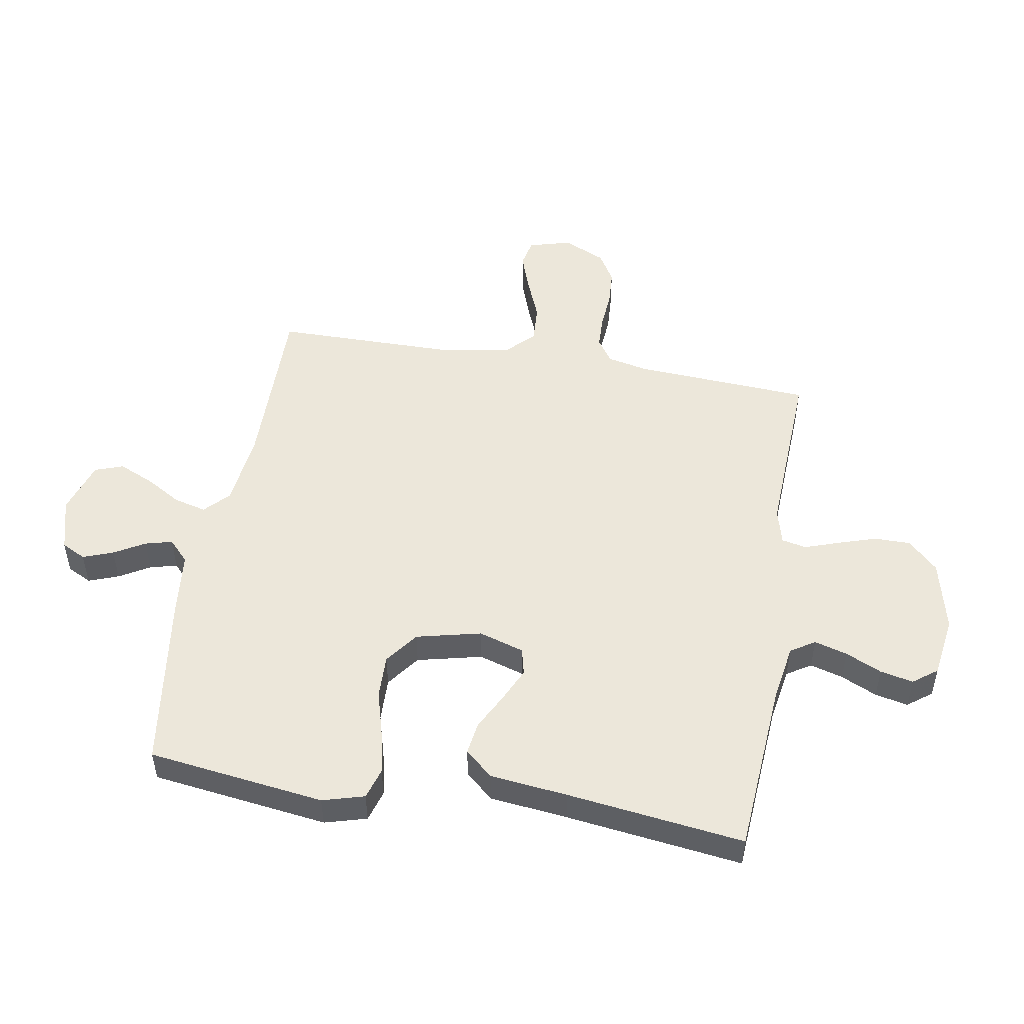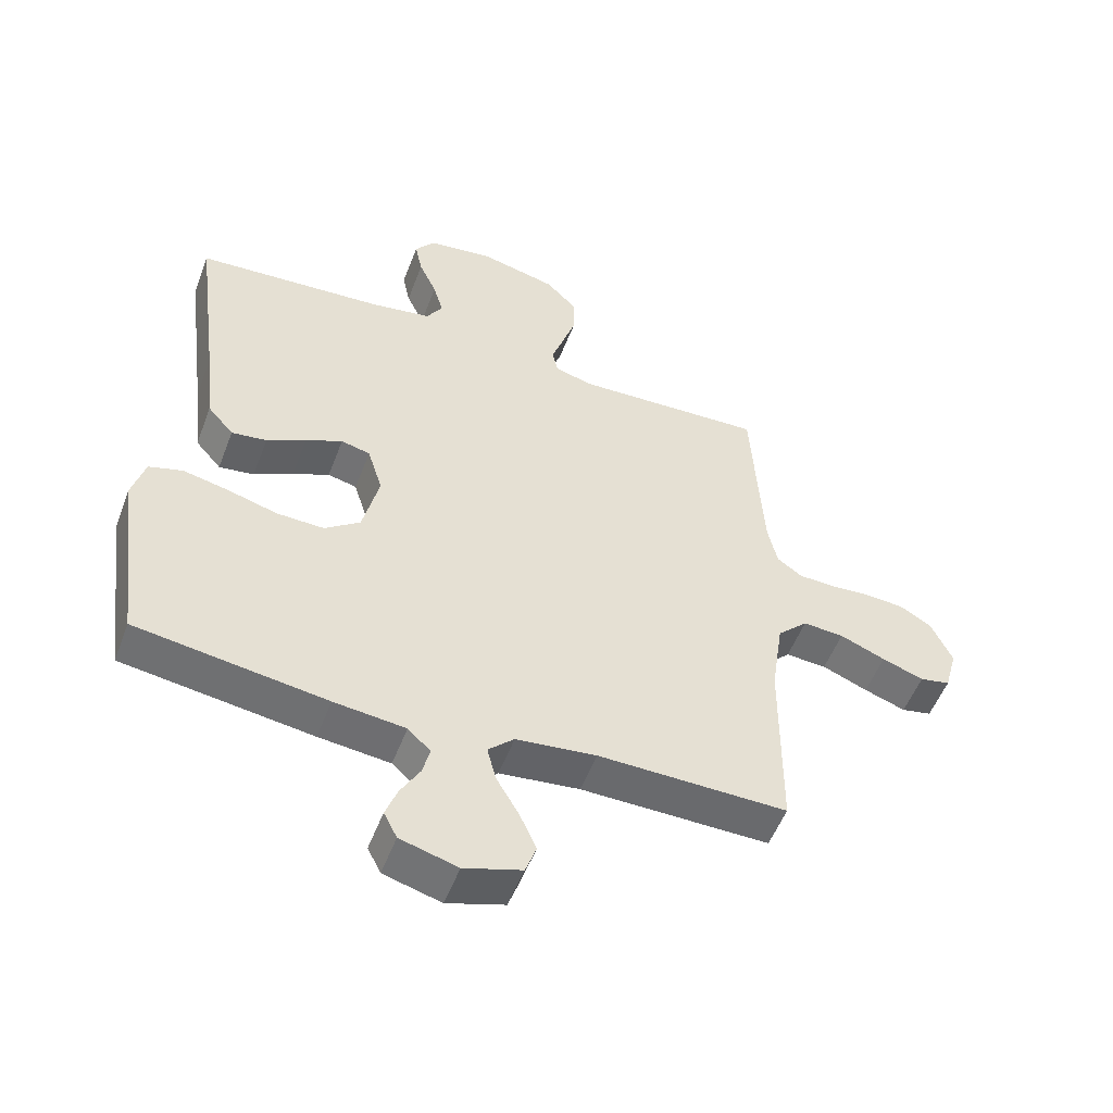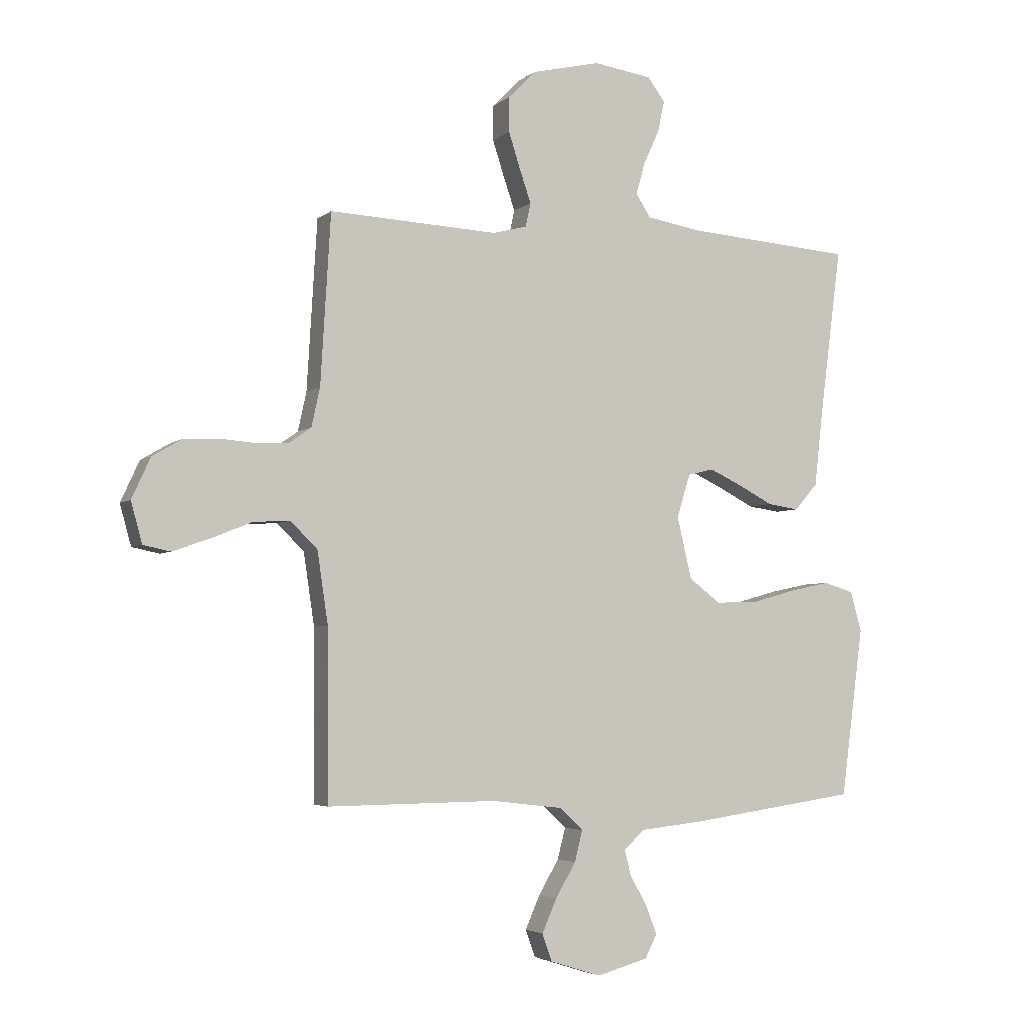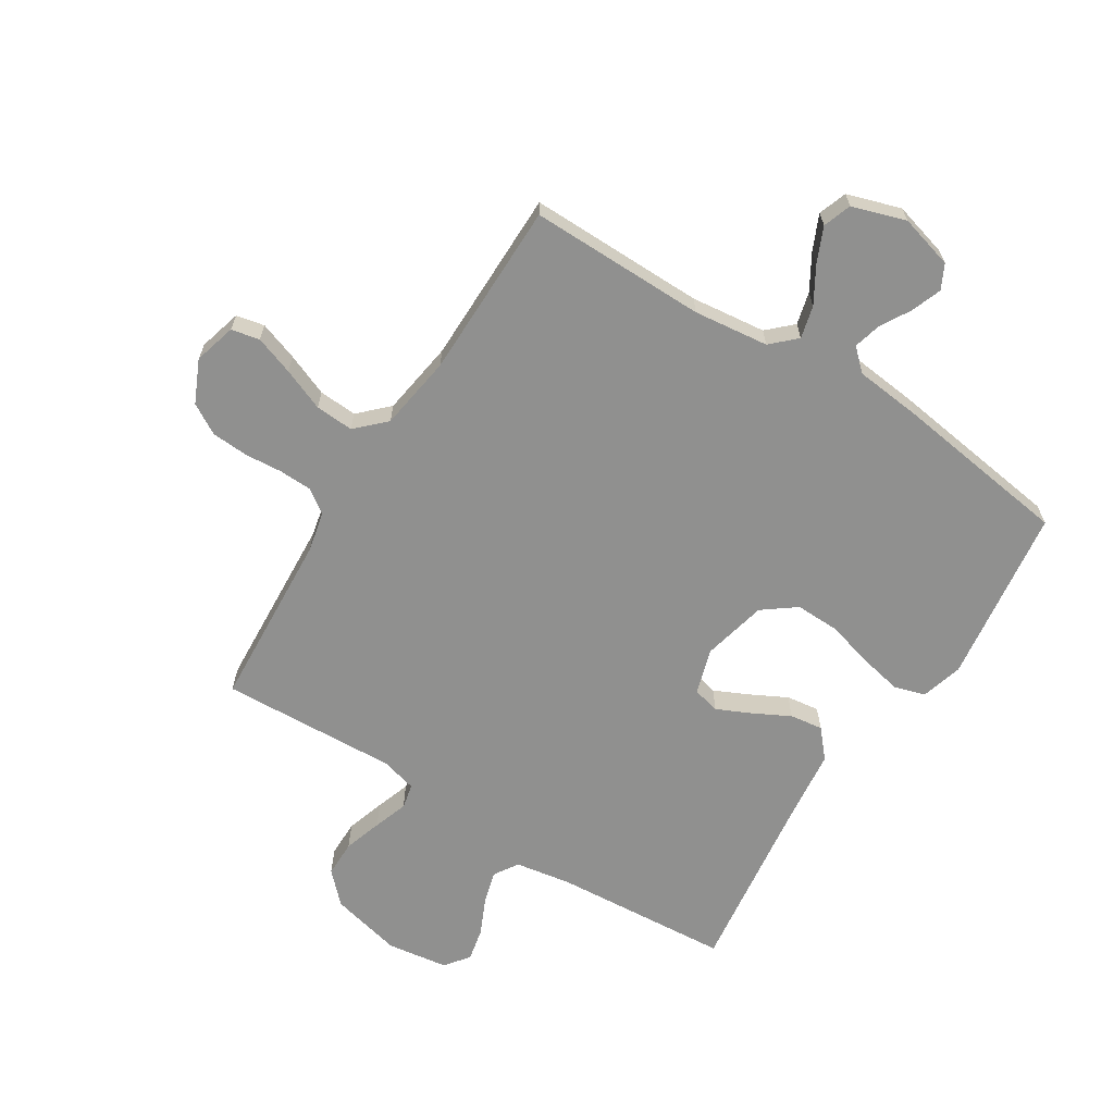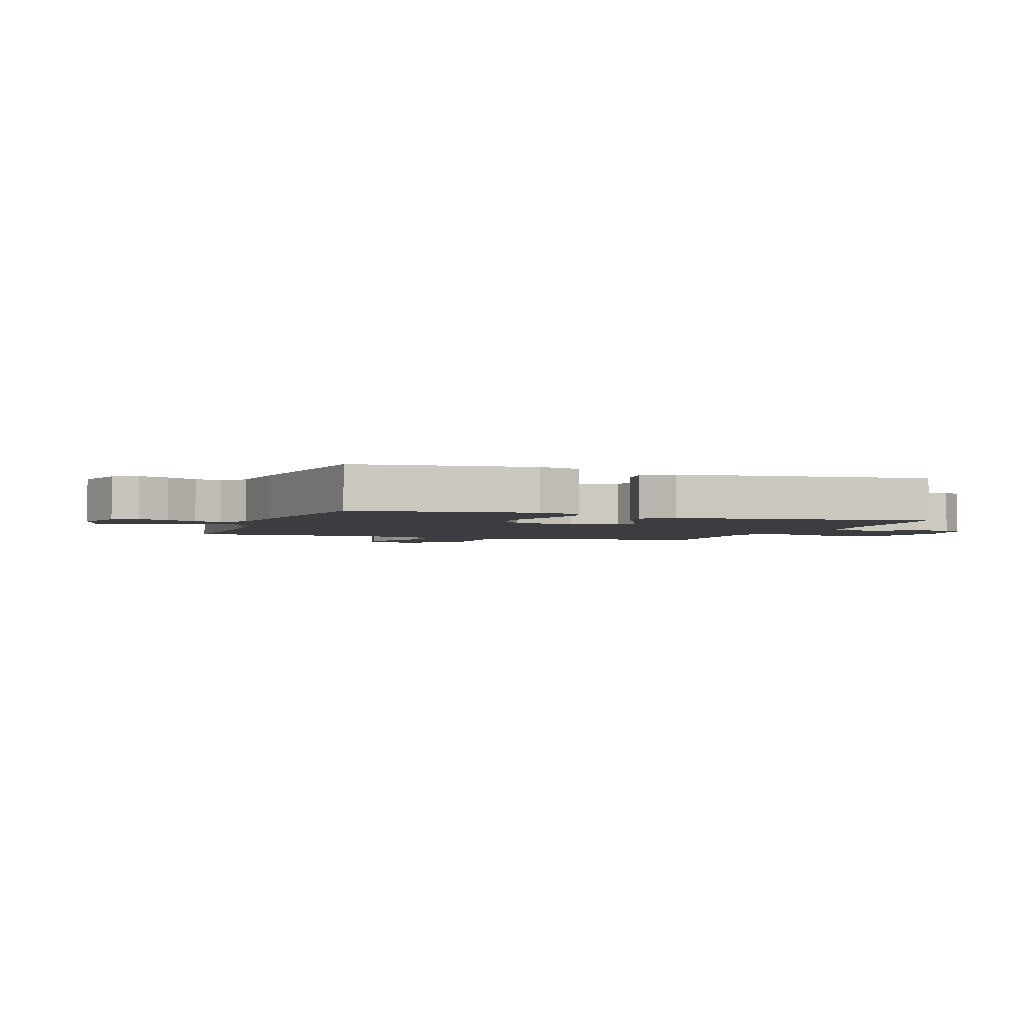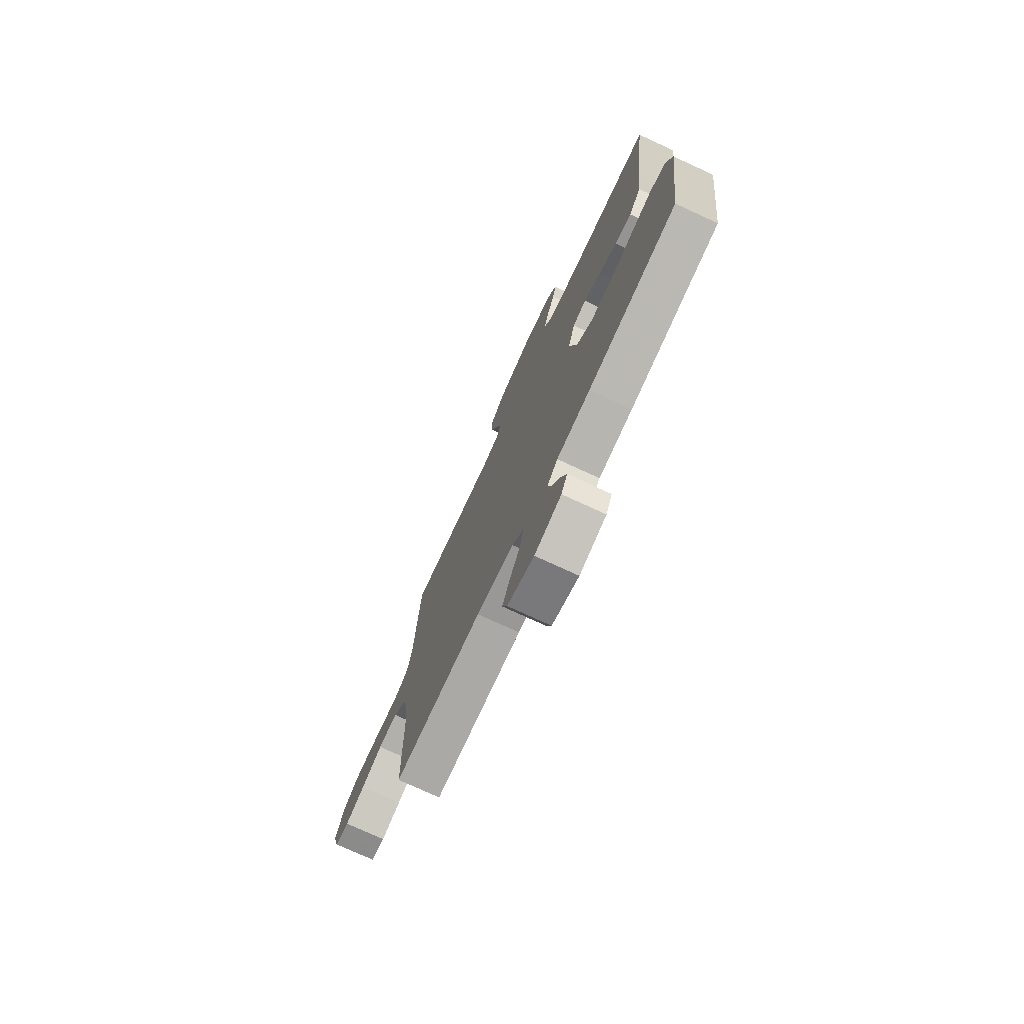
<metadata>
{"format":"obj","ext":"obj","renderer":"f3d","projection":"perspective","resolution":1024,"background":"white","views":[{"elev":50.6,"azim":-80.3,"up":"+Y"},{"elev":-53.0,"azim":-20.6,"up":"+Z"},{"elev":-4.0,"azim":156.0,"up":"+Z"},{"elev":-65.5,"azim":147.8,"up":"+Y"},{"elev":-2.7,"azim":-109.8,"up":"+Y"},{"elev":-75.1,"azim":-114.8,"up":"+Z"}]}
</metadata>
<code>
v -0.5 0.07 -0.5
v -0.54 0.07 -0.2
v -0.52 0.07 -0.129
v -0.467 0.07 -0.113
v -0.395 0.07 -0.128
v -0.316 0.07 -0.15
v -0.241 0.07 -0.152
v -0.185 0.07 -0.11
v -0.159 0.07 0
v -0.183 0.07 0.077
v -0.229 0.07 0.088
v -0.287 0.07 0.061
v -0.349 0.07 0.029
v -0.405 0.07 0.021
v -0.446 0.07 0.068
v -0.461 0.07 0.2
v -0.5 0.07 0.5
v -0.2 0.07 0.522
v -0.105 0.07 0.538
v -0.079 0.07 0.579
v -0.095 0.07 0.635
v -0.123 0.07 0.696
v -0.135 0.07 0.752
v -0.104 0.07 0.793
v 0 0.07 0.808
v 0.122 0.07 0.779
v 0.171 0.07 0.729
v 0.171 0.07 0.667
v 0.15 0.07 0.602
v 0.13 0.07 0.544
v 0.139 0.07 0.502
v 0.2 0.07 0.486
v 0.5 0.07 0.5
v 0.518 0.07 0.2
v 0.533 0.07 0.131
v 0.573 0.07 0.103
v 0.63 0.07 0.101
v 0.693 0.07 0.106
v 0.756 0.07 0.102
v 0.807 0.07 0.072
v 0.84 0.07 0
v 0.82 0.07 -0.072
v 0.772 0.07 -0.082
v 0.706 0.07 -0.059
v 0.634 0.07 -0.03
v 0.569 0.07 -0.026
v 0.521 0.07 -0.073
v 0.502 0.07 -0.2
v 0.5 0.07 -0.5
v 0.2 0.07 -0.497
v 0.073 0.07 -0.512
v 0.032 0.07 -0.551
v 0.046 0.07 -0.606
v 0.082 0.07 -0.667
v 0.108 0.07 -0.726
v 0.091 0.07 -0.774
v 0 0.07 -0.803
v -0.091 0.07 -0.778
v -0.112 0.07 -0.737
v -0.093 0.07 -0.686
v -0.063 0.07 -0.634
v -0.051 0.07 -0.588
v -0.087 0.07 -0.554
v -0.2 0.07 -0.542
v -0.5 0 -0.5
v -0.54 0 -0.2
v -0.52 0 -0.129
v -0.467 0 -0.113
v -0.395 0 -0.128
v -0.316 0 -0.15
v -0.241 0 -0.152
v -0.185 0 -0.11
v -0.159 0 0
v -0.183 0 0.077
v -0.229 0 0.088
v -0.287 0 0.061
v -0.349 0 0.029
v -0.405 0 0.021
v -0.446 0 0.068
v -0.461 0 0.2
v -0.5 0 0.5
v -0.2 0 0.522
v -0.105 0 0.538
v -0.079 0 0.579
v -0.095 0 0.635
v -0.123 0 0.696
v -0.135 0 0.752
v -0.104 0 0.793
v 0 0 0.808
v 0.122 0 0.779
v 0.171 0 0.729
v 0.171 0 0.667
v 0.15 0 0.602
v 0.13 0 0.544
v 0.139 0 0.502
v 0.2 0 0.486
v 0.5 0 0.5
v 0.518 0 0.2
v 0.533 0 0.131
v 0.573 0 0.103
v 0.63 0 0.101
v 0.693 0 0.106
v 0.756 0 0.102
v 0.807 0 0.072
v 0.84 0 0
v 0.82 0 -0.072
v 0.772 0 -0.082
v 0.706 0 -0.059
v 0.634 0 -0.03
v 0.569 0 -0.026
v 0.521 0 -0.073
v 0.502 0 -0.2
v 0.5 0 -0.5
v 0.2 0 -0.497
v 0.073 0 -0.512
v 0.032 0 -0.551
v 0.046 0 -0.606
v 0.082 0 -0.667
v 0.108 0 -0.726
v 0.091 0 -0.774
v 0 0 -0.803
v -0.091 0 -0.778
v -0.112 0 -0.737
v -0.093 0 -0.686
v -0.063 0 -0.634
v -0.051 0 -0.588
v -0.087 0 -0.554
v -0.2 0 -0.542
f 63 64 1 2
f 58 59 60 61
f 58 61 62
f 57 58 62
f 56 57 62
f 53 54 55 56
f 53 56 62
f 52 53 62 63
f 48 49 50
f 47 48 50 51
f 42 43 44 45
f 40 41 42 45
f 40 45 46
f 37 38 39 40
f 36 37 40 46
f 35 36 46 47
f 32 33 34
f 31 32 34 35
f 27 28 29 30
f 25 26 27 30
f 25 30 31
f 24 25 31
f 21 22 23 24
f 20 21 24 31
f 19 20 31 35
f 16 17 18
f 12 13 14 15
f 11 12 15 16
f 10 11 16 18
f 3 4 5 6
f 63 2 3 6
f 63 6 7
f 52 63 7 8
f 51 52 8 9
f 19 35 47 51
f 18 19 51
f 9 10 18 51
f 66 65 128 127
f 125 124 123 122
f 126 125 122
f 126 122 121
f 126 121 120
f 120 119 118 117
f 126 120 117
f 127 126 117 116
f 114 113 112
f 115 114 112 111
f 109 108 107 106
f 109 106 105 104
f 110 109 104
f 104 103 102 101
f 110 104 101 100
f 111 110 100 99
f 98 97 96
f 99 98 96 95
f 94 93 92 91
f 94 91 90 89
f 95 94 89
f 95 89 88
f 88 87 86 85
f 95 88 85 84
f 99 95 84 83
f 82 81 80
f 79 78 77 76
f 80 79 76 75
f 82 80 75 74
f 70 69 68 67
f 70 67 66 127
f 71 70 127
f 72 71 127 116
f 73 72 116 115
f 115 111 99 83
f 115 83 82
f 115 82 74 73
f 1 65 66 2
f 2 66 67 3
f 3 67 68 4
f 4 68 69 5
f 5 69 70 6
f 6 70 71 7
f 7 71 72 8
f 8 72 73 9
f 9 73 74 10
f 10 74 75 11
f 11 75 76 12
f 12 76 77 13
f 13 77 78 14
f 14 78 79 15
f 15 79 80 16
f 16 80 81 17
f 17 81 82 18
f 18 82 83 19
f 19 83 84 20
f 20 84 85 21
f 21 85 86 22
f 22 86 87 23
f 23 87 88 24
f 24 88 89 25
f 25 89 90 26
f 26 90 91 27
f 27 91 92 28
f 28 92 93 29
f 29 93 94 30
f 30 94 95 31
f 31 95 96 32
f 32 96 97 33
f 33 97 98 34
f 34 98 99 35
f 35 99 100 36
f 36 100 101 37
f 37 101 102 38
f 38 102 103 39
f 39 103 104 40
f 40 104 105 41
f 41 105 106 42
f 42 106 107 43
f 43 107 108 44
f 44 108 109 45
f 45 109 110 46
f 46 110 111 47
f 47 111 112 48
f 48 112 113 49
f 49 113 114 50
f 50 114 115 51
f 51 115 116 52
f 52 116 117 53
f 53 117 118 54
f 54 118 119 55
f 55 119 120 56
f 56 120 121 57
f 57 121 122 58
f 58 122 123 59
f 59 123 124 60
f 60 124 125 61
f 61 125 126 62
f 62 126 127 63
f 63 127 128 64
f 64 128 65 1

</code>
